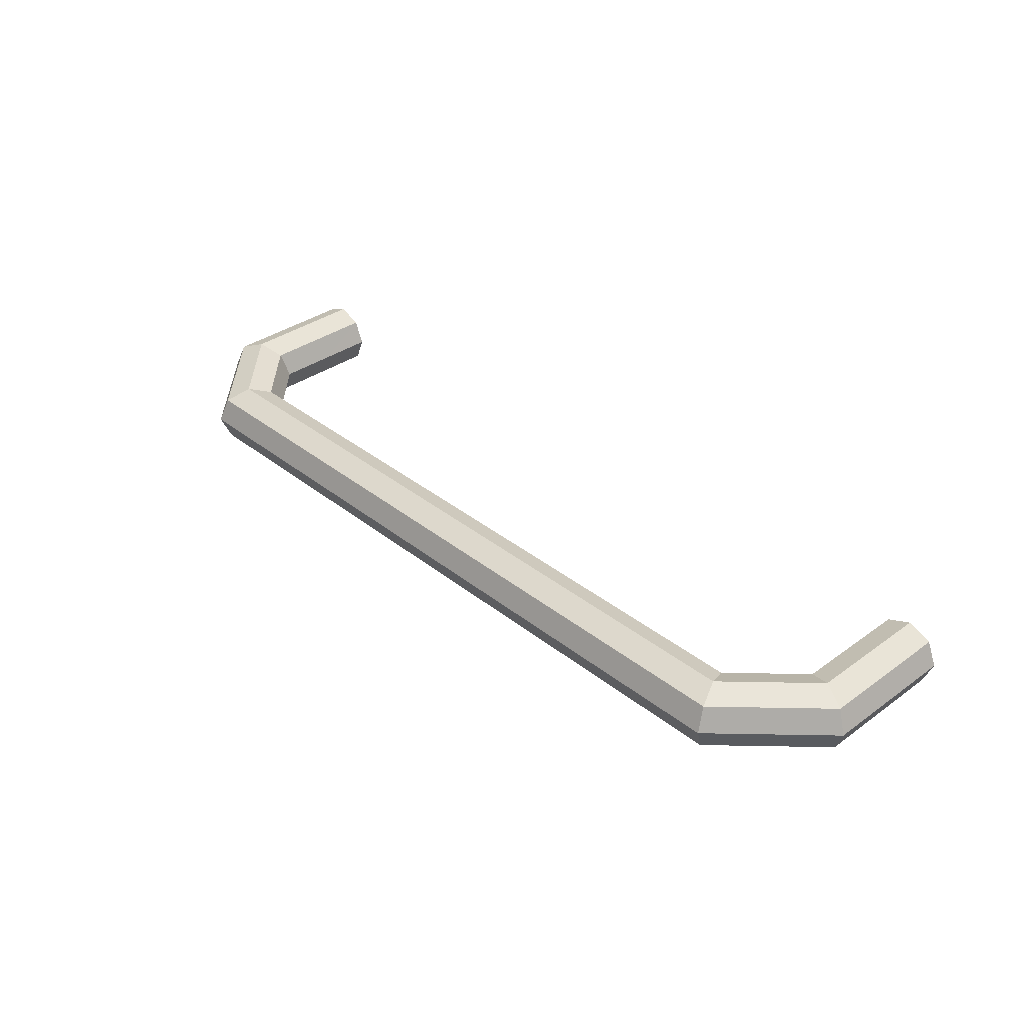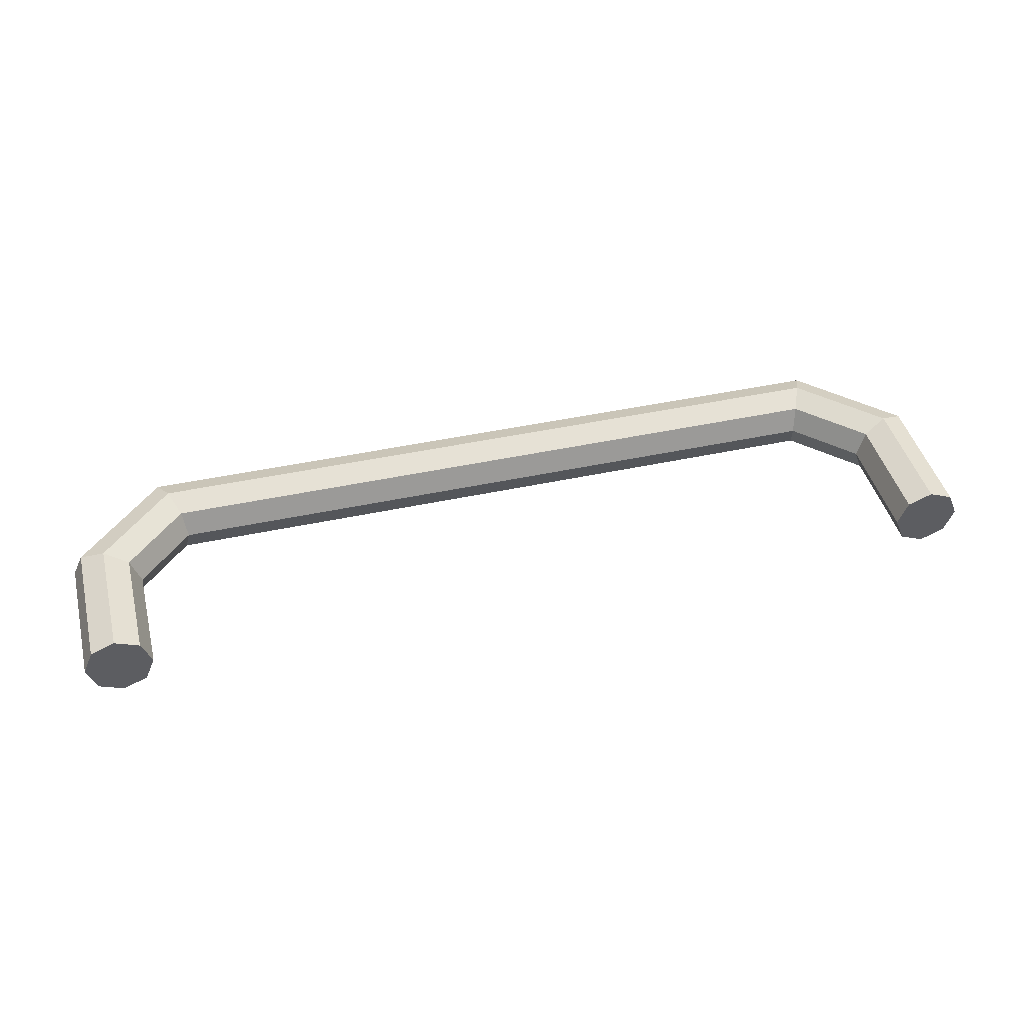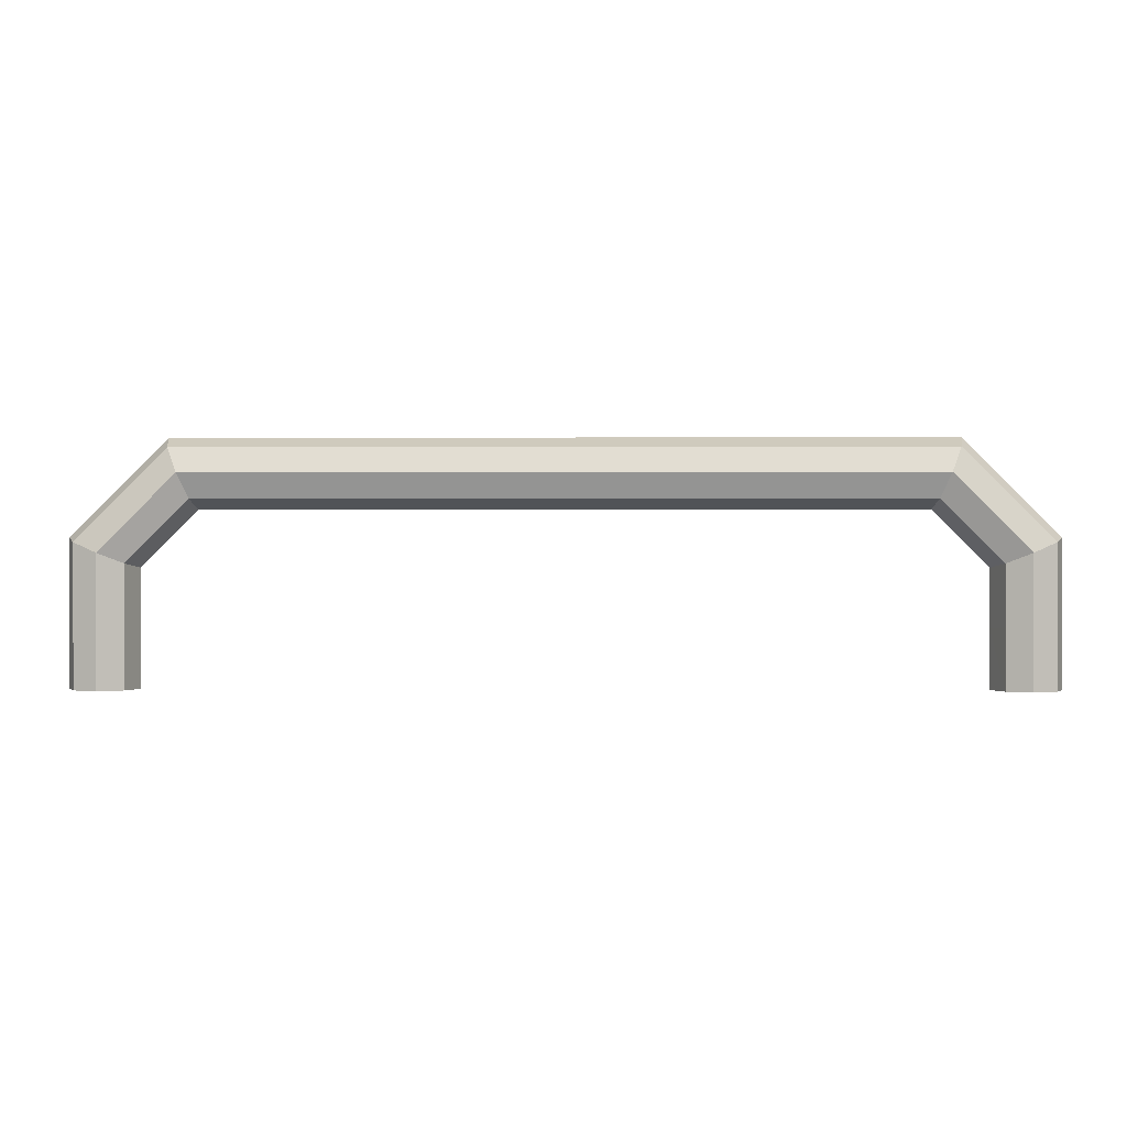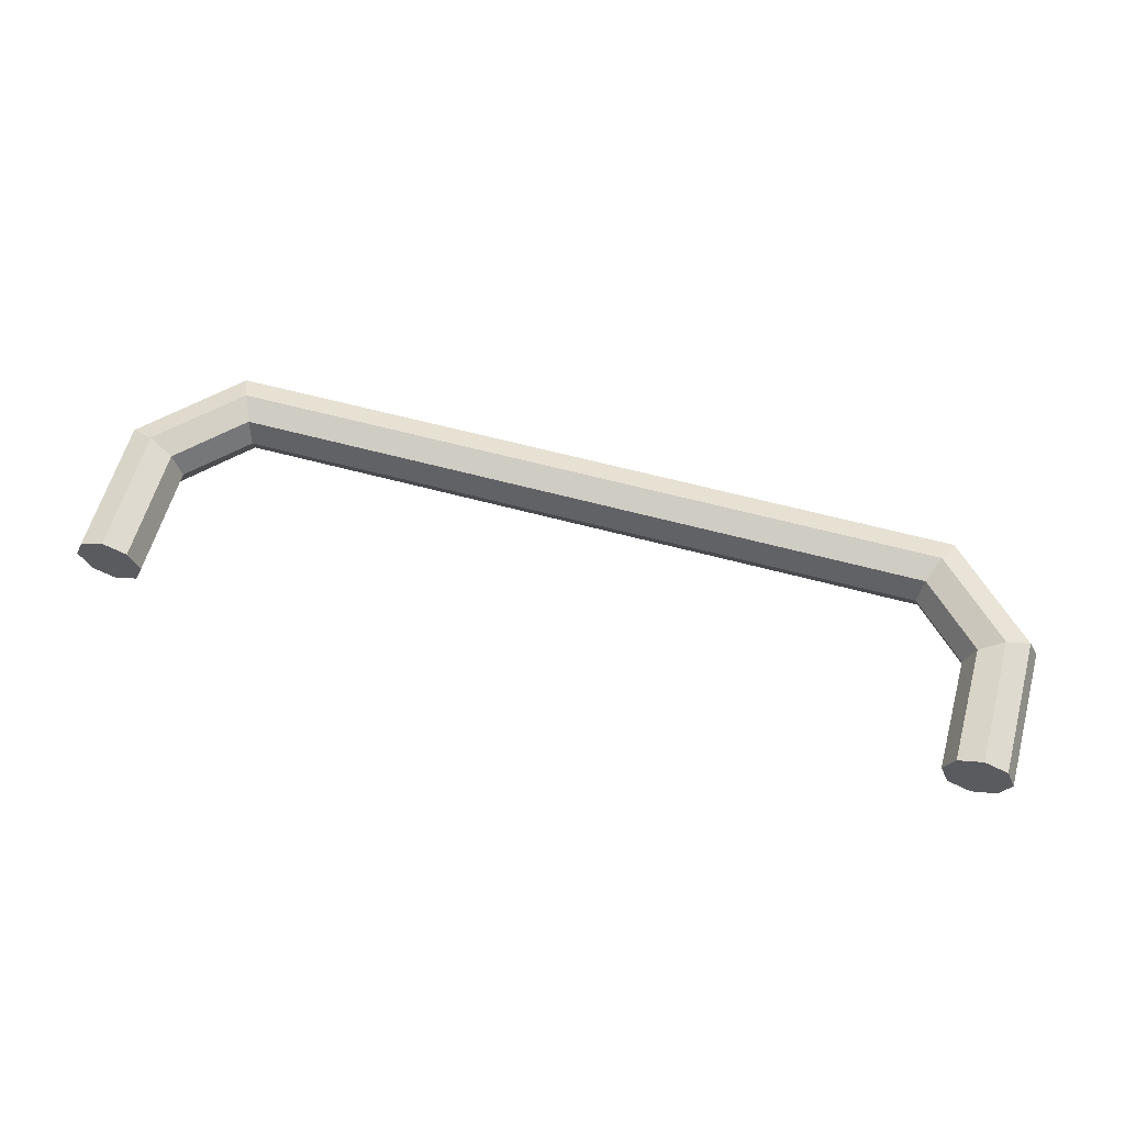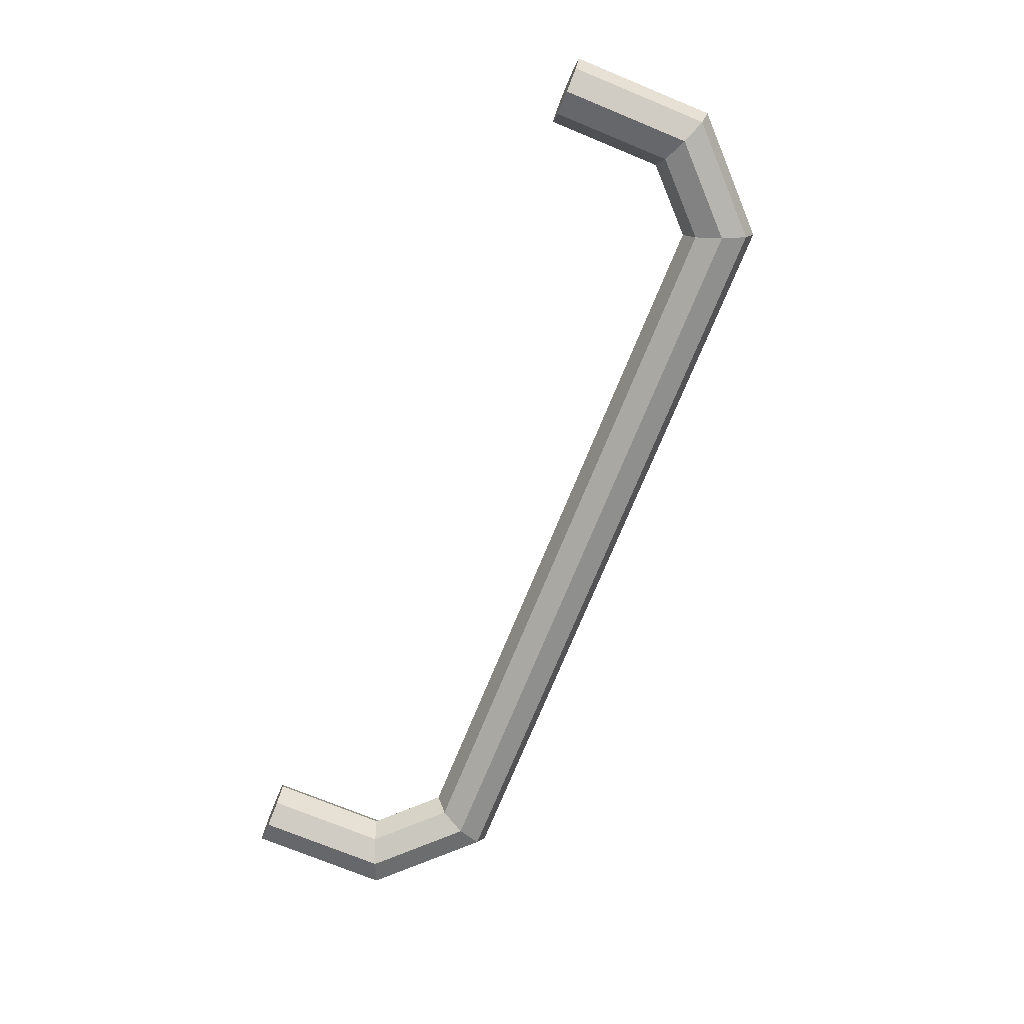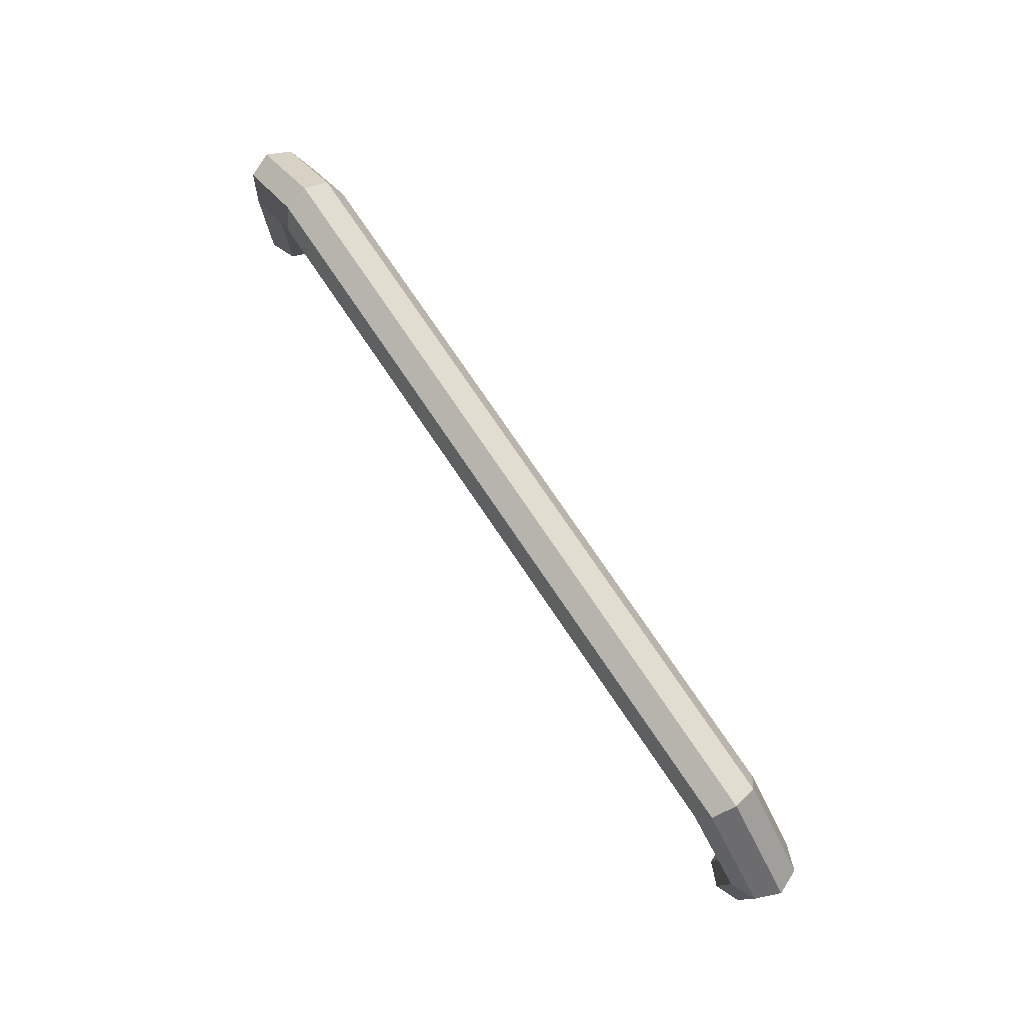
<metadata>
{"format":"obj","ext":"obj","renderer":"f3d","projection":"perspective","resolution":1024,"background":"white","views":[{"elev":35.4,"azim":46.4,"up":"+Y"},{"elev":43.7,"azim":165.7,"up":"+Y"},{"elev":0.4,"azim":1.1,"up":"+Z"},{"elev":60.2,"azim":-164.5,"up":"+Y"},{"elev":-74.3,"azim":-112.3,"up":"+Y"},{"elev":77.3,"azim":55.8,"up":"+Z"}]}
</metadata>
<code>
o model_model.022
v -0.05507 -0 0.0175
v -0.05446 -0.003536 0.01604
v -0.053 -0.005 0.0125
v -0.05154 -0.003536 0.008964
v -0.05093 0 0.007501
v -0.05154 0.003536 0.008964
v -0.053 0.005 0.0125
v -0.05446 0.003536 0.01604
v -0.069 -0 0.00357
v -0.06754 -0.003536 0.002963
v -0.064 -0.005 0.001499
v -0.06046 -0.003536 3.4e-05
v -0.059 0 -0.000572
v -0.06046 0.003536 3.4e-05
v -0.064 0.005 0.001499
v -0.06754 0.003536 0.002963
v -0.069 0 -0.0175
v -0.06047 -0.003534 -0.0175
v -0.059 0 -0.0175
v -0.06047 0.003534 -0.0175
v -0.064 0.004997 -0.0175
v 0.05507 -0 0.0175
v 0.069 -0 0.00357
v 0.06754 -0.003536 0.002963
v 0.05446 -0.003536 0.01604
v 0.064 -0.005 0.001499
v 0.053 -0.005 0.0125
v 0.06046 -0.003536 3.4e-05
v 0.05154 -0.003536 0.008964
v 0.059 0 -0.000572
v 0.05093 0 0.007501
v 0.06046 0.003536 3.4e-05
v 0.05154 0.003536 0.008964
v 0.064 0.005 0.001499
v 0.053 0.005 0.0125
v 0.06754 0.003536 0.002963
v 0.05446 0.003536 0.01604
v 0.069 0 -0.0175
v 0.064 -0.004997 -0.0175
v 0.06047 -0.003534 -0.0175
v 0.059 0 -0.0175
v 0.06753 0.003534 -0.0175
v -0.02723 -0.003536 0.01604
v 0 -0.003536 0.01604
v 0.02723 -0.003536 0.01604
v -0.0265 -0.005 0.0125
v 0 -0.005 0.0125
v 0.0265 -0.005 0.0125
v -0.0265 0.005 0.0125
v 0 0.005 0.0125
v 0.0265 0.005 0.0125
v -0.02723 0.003536 0.01604
v 0 0.003536 0.01604
v 0.02723 0.003536 0.01604
v 0.02754 -0 0.0175
v 0 -0 0.0175
v -0.02754 -0 0.0175
v -0.02577 -0.003536 0.008964
v 0 -0.003536 0.008964
v 0.02577 -0.003536 0.008964
v 0 0 0.007501
v 0.02547 -0 0.007501
v -0.02577 0.003536 0.008964
v 0 0.003536 0.008964
v 0.02577 0.003536 0.008964
v -0.069 0 -0.006966
v -0.06754 -0.003536 -0.00727
v -0.064 -0.005 -0.008002
v -0.06046 -0.003536 -0.008734
v -0.059 0 -0.009037
v -0.06046 0.003536 -0.008734
v -0.064 0.005 -0.008002
v -0.06754 0.003536 -0.00727
v 0.069 0 -0.006966
v 0.06754 -0.003536 -0.00727
v 0.064 -0.005 -0.008002
v 0.06046 -0.003536 -0.008734
v 0.06046 0.003536 -0.008734
v 0.064 0.005 -0.008002
v 0.06754 0.003536 -0.00727
v -0.06753 -0.003534 -0.0175
v -0.064 -0.004997 -0.0175
v -0.06753 0.003534 -0.0175
v 0.06753 -0.003534 -0.0175
v 0.06047 0.003534 -0.0175
v 0.064 0.004997 -0.0175
v -0.02547 -0 0.007501
v 0.059 0 -0.009037
v -0.05093 0 0.007501
v -0.059 0 -0.000572
v -0.05093 0 0.007501
v -0.059 0 -0.000572
v -0.059 0 -0.000572
v -0.059 0 -0.009037
v 0.05093 0 0.007501
v 0.059 0 -0.000572
v 0.05093 0 0.007501
v 0.059 0 -0.009037
v 0.059 0 -0.000572
v 0.059 0 -0.000572
v -0.02547 -0 0.007501
v 0 0 0.007501
v -0.02547 -0 0.007501
v 0.05093 0 0.007501
v 0.02547 -0 0.007501
v 0.05093 0 0.007501
v 0.02547 -0 0.007501
v 0 0 0.007501
v 0.02547 -0 0.007501
v -0.02547 -0 0.007501
v -0.05093 0 0.007501
v -0.05093 0 0.007501
v -0.069 0 -0.0175
v -0.069 0 -0.0175
v -0.06753 -0.003534 -0.0175
v -0.06753 -0.003534 -0.0175
v -0.06753 -0.003534 -0.0175
v -0.064 -0.004997 -0.0175
v -0.064 -0.004997 -0.0175
v -0.064 -0.004997 -0.0175
v -0.06047 -0.003534 -0.0175
v -0.06047 -0.003534 -0.0175
v -0.06047 -0.003534 -0.0175
v -0.059 0 -0.0175
v -0.06047 0.003534 -0.0175
v -0.059 0 -0.009037
v -0.059 0 -0.009037
v -0.059 0 -0.0175
v -0.06047 0.003534 -0.0175
v -0.064 0.004997 -0.0175
v -0.06047 0.003534 -0.0175
v -0.064 0.004997 -0.0175
v -0.06753 0.003534 -0.0175
v -0.064 0.004997 -0.0175
v -0.06753 0.003534 -0.0175
v -0.069 0 -0.0175
v -0.06753 0.003534 -0.0175
v -0.069 0 -0.0175
v 0.069 0 -0.0175
v 0.06753 -0.003534 -0.0175
v 0.069 0 -0.0175
v 0.06753 -0.003534 -0.0175
v 0.064 -0.004997 -0.0175
v 0.06753 -0.003534 -0.0175
v 0.064 -0.004997 -0.0175
v 0.06047 -0.003534 -0.0175
v 0.064 -0.004997 -0.0175
v 0.06047 -0.003534 -0.0175
v 0.059 0 -0.0175
v 0.06047 -0.003534 -0.0175
v 0.059 0 -0.009037
v 0.06047 0.003534 -0.0175
v 0.06047 0.003534 -0.0175
v 0.059 0 -0.0175
v 0.059 0 -0.009037
v 0.064 0.004997 -0.0175
v 0.064 0.004997 -0.0175
v 0.06047 0.003534 -0.0175
v 0.06753 0.003534 -0.0175
v 0.06753 0.003534 -0.0175
v 0.064 0.004997 -0.0175
v 0.069 0 -0.0175
v 0.069 0 -0.0175
v 0.06753 0.003534 -0.0175
f 1 10 9
f 1 2 10
f 2 11 10
f 11 2 3
f 3 12 11
f 12 3 4
f 4 13 12
f 13 4 5
f 89 14 90
f 14 91 6
f 6 15 14
f 15 6 7
f 7 16 15
f 16 7 8
f 8 9 16
f 9 8 1
f 10 66 9
f 66 10 67
f 11 67 10
f 67 11 68
f 12 68 11
f 68 12 69
f 13 69 12
f 69 13 70
f 71 92 14
f 93 71 94
f 72 14 15
f 14 72 71
f 73 15 16
f 15 73 72
f 66 16 9
f 16 66 73
f 17 82 18
f 82 17 81
f 21 17 20
f 17 21 83
f 19 17 18
f 17 19 20
f 56 43 57
f 43 56 44
f 44 46 43
f 46 44 47
f 47 58 46
f 58 47 59
f 63 50 49
f 50 63 64
f 49 53 52
f 53 49 50
f 22 24 25
f 24 22 23
f 25 26 27
f 26 25 24
f 27 28 29
f 28 27 26
f 29 30 31
f 30 29 28
f 95 32 33
f 32 97 96
f 33 34 35
f 34 33 32
f 35 36 37
f 36 35 34
f 37 23 22
f 23 37 36
f 74 24 23
f 24 74 75
f 75 26 24
f 26 75 76
f 76 28 26
f 28 76 77
f 77 30 28
f 30 77 88
f 78 99 98
f 100 78 32
f 79 32 78
f 32 79 34
f 80 34 79
f 34 80 36
f 74 36 80
f 36 74 23
f 38 86 85
f 86 38 42
f 38 41 40
f 41 38 85
f 38 39 84
f 39 38 40
f 59 87 58
f 87 59 61
f 101 64 63
f 64 103 102
f 52 56 57
f 56 52 53
f 55 25 45
f 25 55 22
f 56 45 44
f 45 56 55
f 2 57 43
f 57 2 1
f 45 27 48
f 27 45 25
f 44 48 47
f 48 44 45
f 3 43 46
f 43 3 2
f 48 29 60
f 29 48 27
f 47 60 59
f 60 47 48
f 4 46 58
f 46 4 3
f 33 51 65
f 51 33 35
f 65 50 64
f 50 65 51
f 49 6 63
f 6 49 7
f 35 54 51
f 54 35 37
f 51 53 50
f 53 51 54
f 52 7 49
f 7 52 8
f 60 31 62
f 31 60 29
f 59 62 61
f 62 59 60
f 5 58 87
f 58 5 4
f 104 65 105
f 65 106 33
f 107 64 108
f 64 109 65
f 63 111 110
f 112 63 6
f 37 55 54
f 55 37 22
f 54 56 53
f 56 54 55
f 57 8 52
f 8 57 1
f 67 113 66
f 114 67 115
f 68 116 67
f 117 68 118
f 69 119 68
f 120 69 121
f 70 122 69
f 123 70 124
f 125 126 71
f 127 129 128
f 130 71 72
f 71 132 131
f 133 72 73
f 72 135 134
f 136 73 66
f 73 138 137
f 139 75 74
f 75 141 140
f 142 76 75
f 76 144 143
f 145 77 76
f 77 147 146
f 148 88 77
f 88 150 149
f 151 152 78
f 153 155 154
f 78 156 79
f 157 78 158
f 79 159 80
f 160 79 161
f 80 162 74
f 163 80 164

</code>
